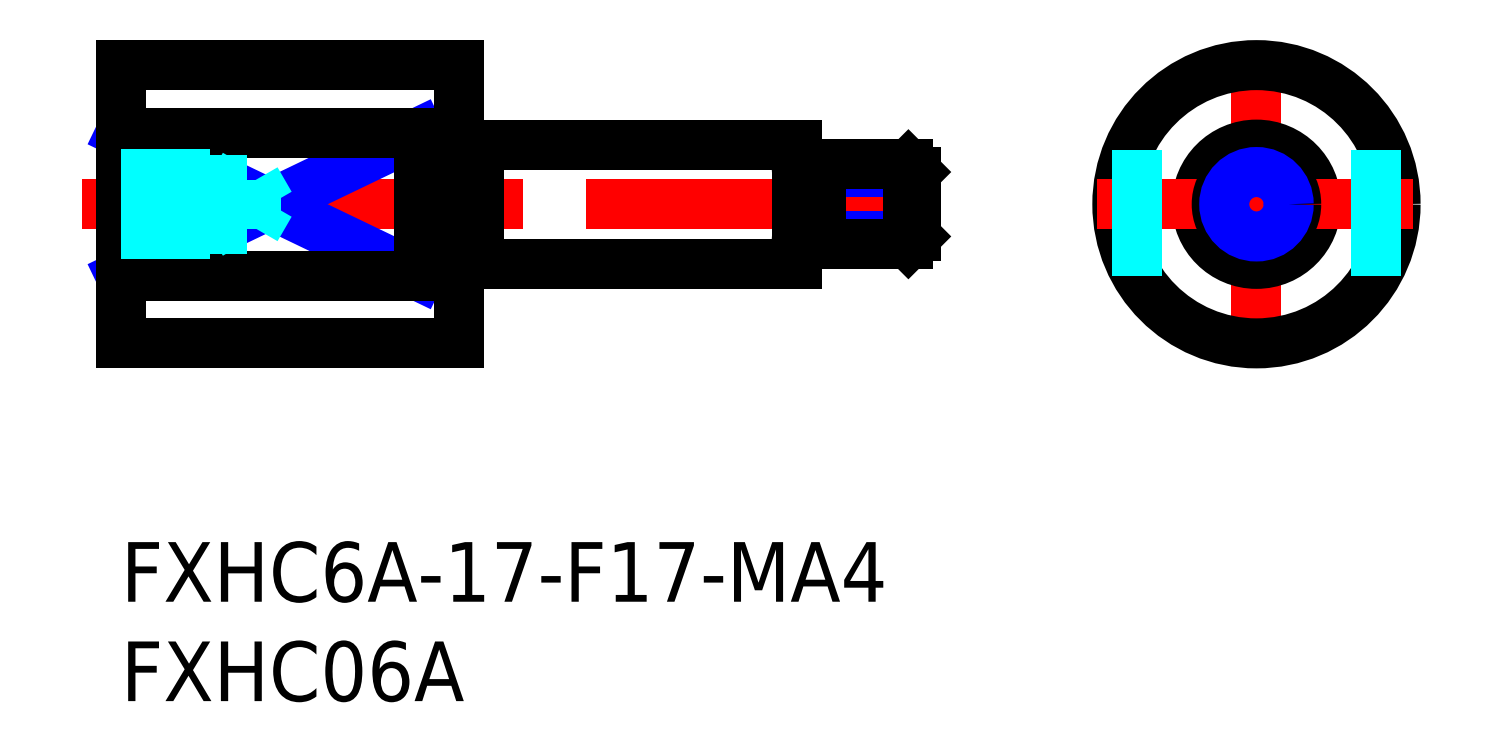
<metadata>
{"format":"dxf","ext":"dxf","renderer":"ezdxf+matplotlib","layout":"modelspace","background":"white","min_lineweight":24,"dpi":150}
</metadata>
<code>
0
SECTION
2
ENTITIES
0
INSERT
8
MSM_CONTINUOUS
2
*U4
10
0
20
0
30
0
0
INSERT
8
MSM_CONTINUOUS
2
*U5
10
0
20
0
30
0
0
LINE
8
MSM_CONTINUOUS
10
18
20
14
30
0
11
34
21
14
31
0
0
LINE
8
MSM_CONTINUOUS
10
18
20
20
30
0
11
34
21
20
31
0
0
LINE
8
MSM_CENTER
10
-1.981
20
17
30
0
11
41.6
21
17
31
0
0
LINE
8
MSM_NARROW
10
-2.3e-15
20
20.61
30
0
11
15
21
13.39
31
0
0
LINE
8
MSM_NARROW
10
-5e-16
20
13.39
30
0
11
15
21
20.61
31
0
0
LINE
8
MSM_CONTINUOUS
10
-5e-16
20
24
30
0
11
-7.6e-15
21
10
31
0
0
LINE
8
MSM_CENTER
10
57.13
20
9
30
0
11
57.13
21
25
31
0
0
CIRCLE
8
MSM_CONTINUOUS
10
57.13
20
17
30
0
40
3
0
CIRCLE
8
MSM_CONTINUOUS
10
57.13
20
17
30
0
40
7
0
LINE
8
MSM_CENTER
10
49.13
20
17
30
0
11
65.13
21
17
31
0
0
LINE
8
MSM_DASHED
10
63.13
20
13.39
30
0
11
63.13
21
20.61
31
0
0
LINE
8
MSM_DASHED
10
51.13
20
13.39
30
0
11
51.13
21
20.61
31
0
0
LINE
8
MSM_CONTINUOUS
10
17
20
24
30
0
11
17
21
10
31
0
0
LINE
8
MSM_CONTINUOUS
10
34
20
20
30
0
11
34
21
14
31
0
0
LINE
8
MSM_CONTINUOUS
10
17
20
24
30
0
11
-5e-16
21
24
31
0
0
LINE
8
MSM_CONTINUOUS
10
15
20
20.61
30
0
11
15
21
13.39
31
0
0
LINE
8
MSM_CONTINUOUS
10
15
20
20.61
30
0
11
-2.3e-15
21
20.61
31
0
0
LINE
8
MSM_CONTINUOUS
10
15
20
13.39
30
0
11
-5.8e-15
21
13.39
31
0
0
LINE
8
MSM_CONTINUOUS
10
17
20
10
30
0
11
-7.6e-15
21
10
31
0
0
LINE
8
MSM_CONTINUOUS
10
18
20
20
30
0
11
18
21
14
31
0
0
LINE
8
MSM_CONTINUOUS
10
17
20
19.9
30
0
11
18
21
19.9
31
0
0
LINE
8
MSM_CONTINUOUS
10
17
20
14.1
30
0
11
18
21
14.1
31
0
0
LINE
8
MSM_DASHED
10
-2.3e-15
20
18.5
30
0
11
4.5
21
18.5
31
0
0
LINE
8
MSM_DASHED
10
-3.6e-15
20
18.23
30
0
11
6.79
21
18.23
31
0
0
LINE
8
MSM_DASHED
10
-4.5e-15
20
15.77
30
0
11
6.79
21
15.77
31
0
0
LINE
8
MSM_DASHED
10
-4e-15
20
15.5
30
0
11
4.5
21
15.5
31
0
0
LINE
8
MSM_DASHED
10
4.5
20
18.5
30
0
11
4.969
21
18.23
31
0
0
LINE
8
MSM_DASHED
10
6.79
20
15.77
30
0
11
6.79
21
18.23
31
0
0
LINE
8
MSM_DASHED
10
6.79
20
15.77
30
0
11
7.5
21
17
31
0
0
LINE
8
MSM_DASHED
10
6.79
20
18.23
30
0
11
7.5
21
17
31
0
0
LINE
8
MSM_DASHED
10
4.5
20
15.5
30
0
11
4.969
21
15.77
31
0
0
LINE
8
MSM_DASHED
10
4.5
20
15.5
30
0
11
4.5
21
18.5
31
0
0
LINE
8
MSM_NARROW
10
35.2
20
18.62
30
0
11
40
21
18.62
31
0
0
LINE
8
MSM_NARROW
10
35.2
20
15.38
30
0
11
40
21
15.38
31
0
0
LINE
8
MSM_CONTINUOUS
10
39.62
20
15
30
0
11
39.62
21
19
31
0
0
LINE
8
MSM_CONTINUOUS
10
40
20
15.38
30
0
11
40
21
18.62
31
0
0
LINE
8
MSM_CONTINUOUS
10
40
20
18.62
30
0
11
39.62
21
19
31
0
0
LINE
8
MSM_CONTINUOUS
10
39.62
20
15
30
0
11
40
21
15.38
31
0
0
LINE
8
MSM_CONTINUOUS
10
35.2
20
15
30
0
11
39.62
21
15
31
0
0
LINE
8
MSM_CONTINUOUS
10
35.2
20
19
30
0
11
39.62
21
19
31
0
0
LINE
8
MSM_CONTINUOUS
10
35.2
20
19
30
0
11
35.2
21
15
31
0
0
LINE
8
MSM_CONTINUOUS
10
34.3
20
18.55
30
0
11
34.9
21
18.55
31
0
0
LINE
8
MSM_CONTINUOUS
10
34.3
20
15.45
30
0
11
34.9
21
15.45
31
0
0
ARC
8
MSM_CONTINUOUS
10
34.9
20
15.15
30
0
40
0.3
50
0
51
90
0
ARC
8
MSM_CONTINUOUS
10
34.3
20
15.15
30
0
40
0.3
50
90
51
180
0
ARC
8
MSM_CONTINUOUS
10
34.9
20
18.85
30
0
40
0.3
50
270
51
0
0
ARC
8
MSM_CONTINUOUS
10
34.3
20
18.85
30
0
40
0.3
50
180
51
270
0
CIRCLE
8
MSM_CONTINUOUS
10
57.13
20
17
30
0
40
2
0
CIRCLE
8
MSM_NARROW
10
57.13
20
17
30
0
40
1.621
0
ENDSEC
0
EOF

</code>
